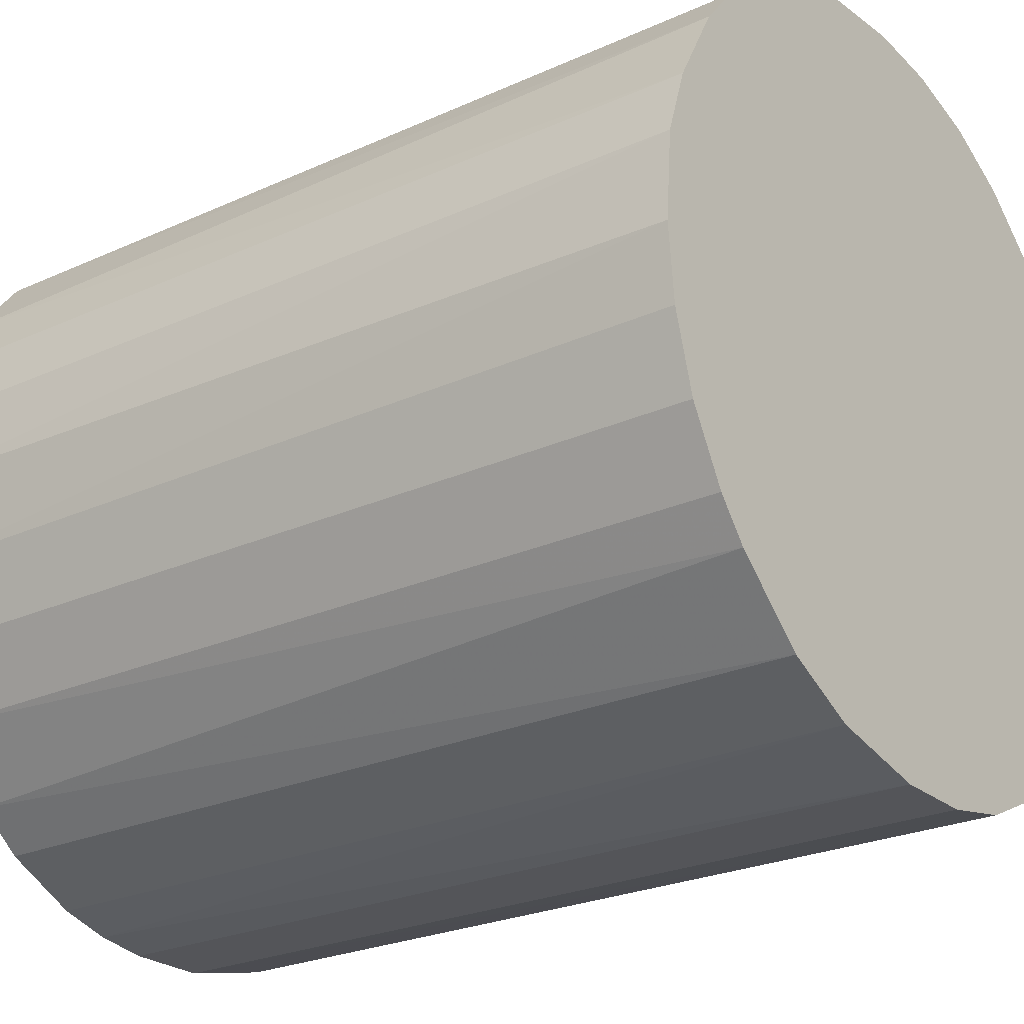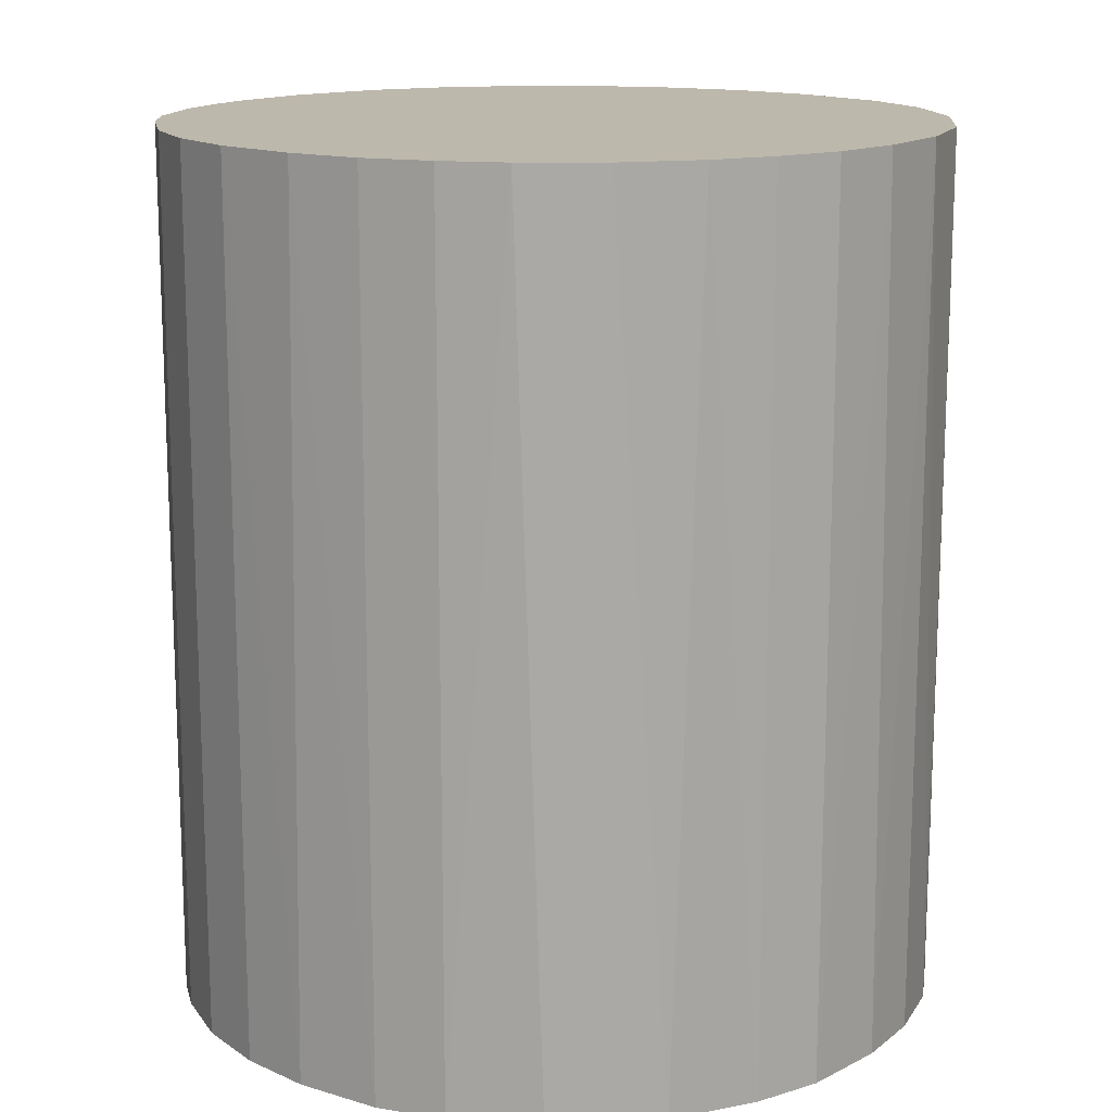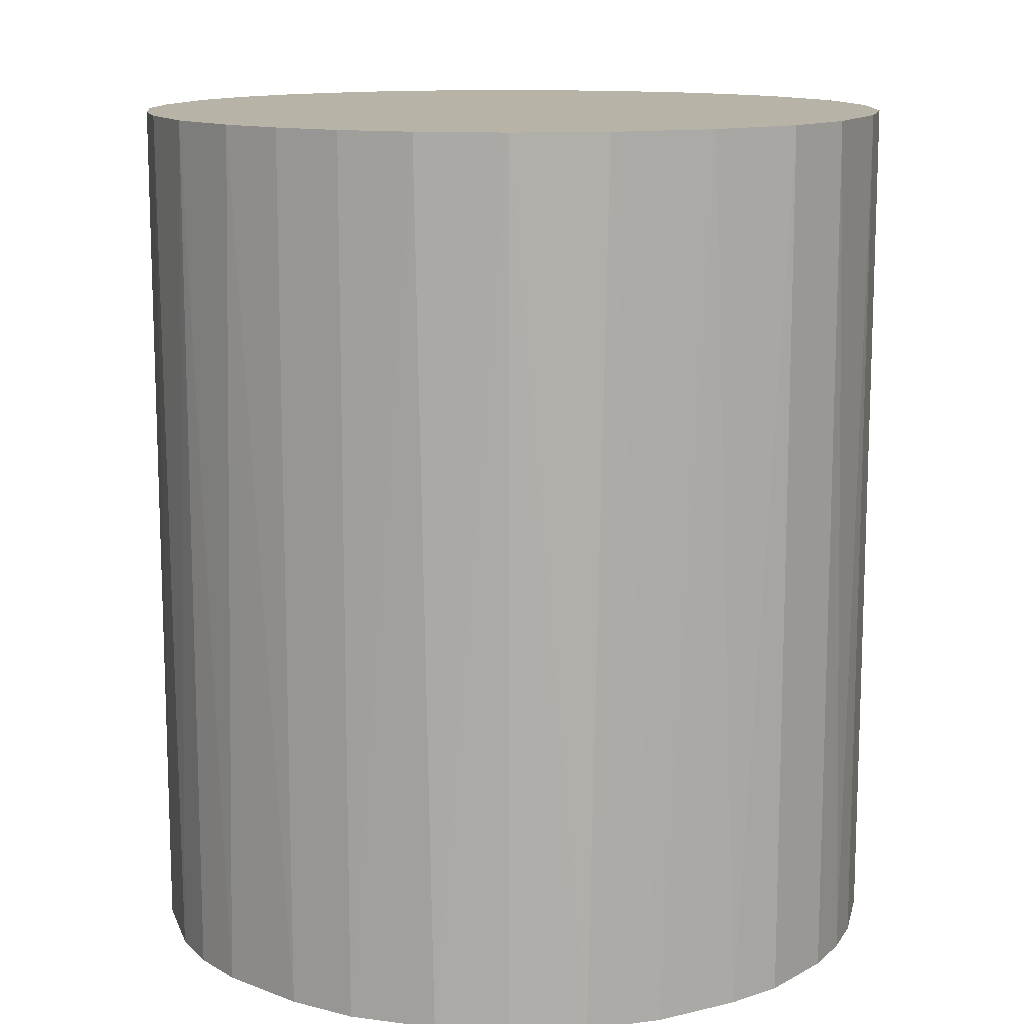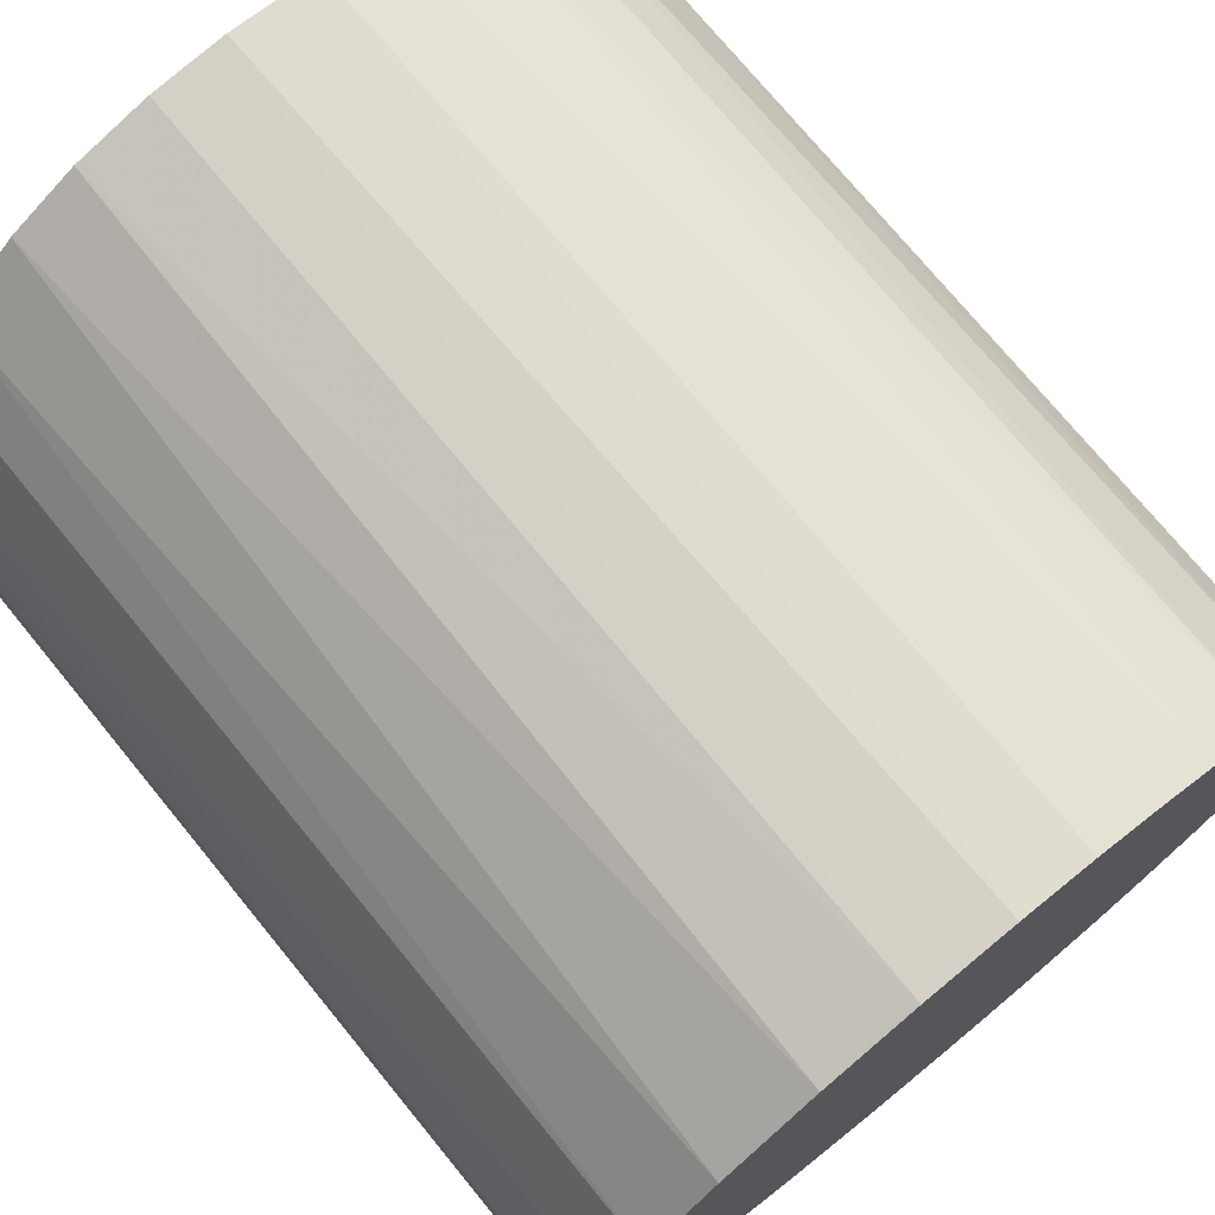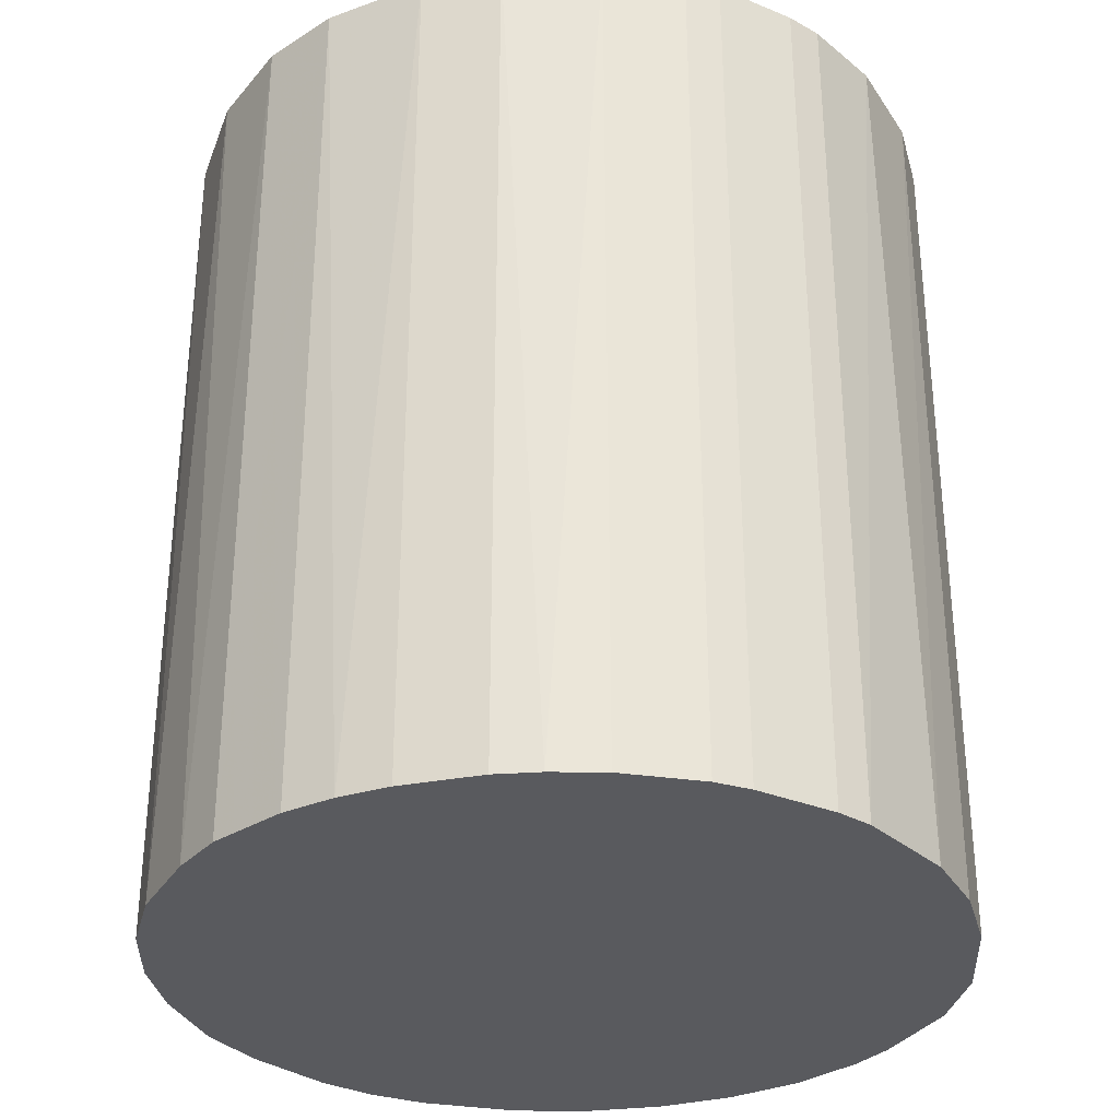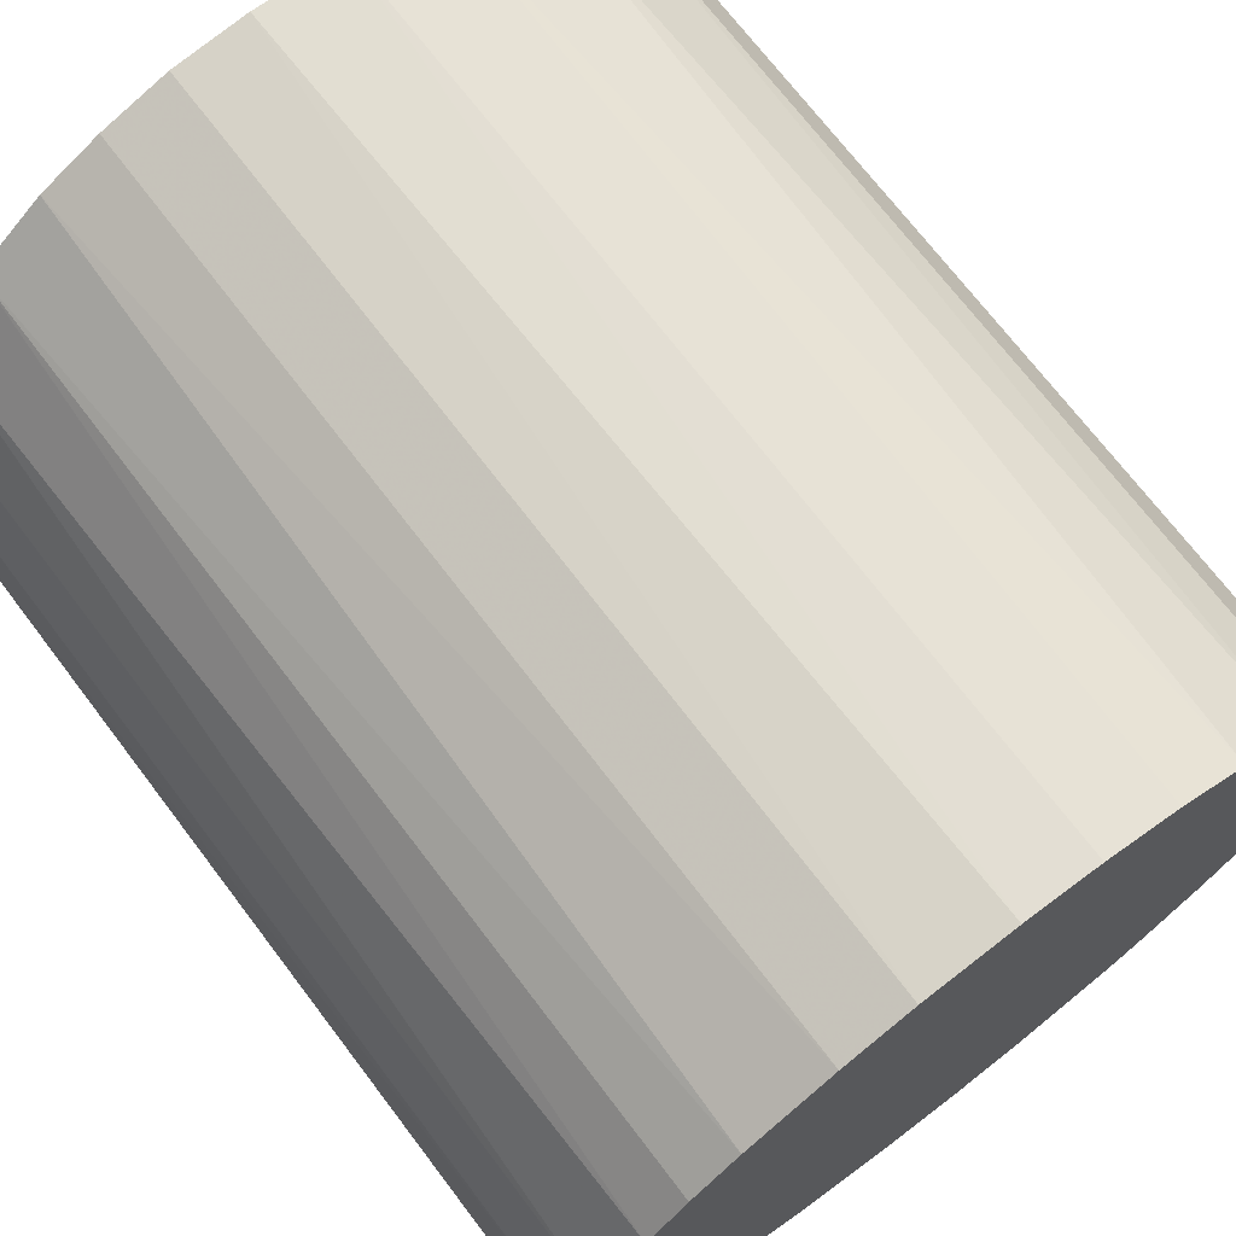
<metadata>
{"format":"obj","ext":"obj","renderer":"f3d","projection":"perspective","resolution":1024,"background":"white","views":[{"elev":-24.8,"azim":126.6,"up":"+Y"},{"elev":14.7,"azim":128.0,"up":"+Z"},{"elev":12.6,"azim":-167.4,"up":"+Z"},{"elev":74.0,"azim":-39.3,"up":"+Y"},{"elev":-31.8,"azim":-75.0,"up":"+Z"},{"elev":71.6,"azim":142.7,"up":"+Y"}]}
</metadata>
<code>
o convex_0
v -0.02579 -0.005979 -0.03021
v 0.02651 0.000616 0.03021
v 0.02601 0.005692 0.03021
v -0.02629 -0.002935 0.03021
v -0.000397 0.02651 -0.03021
v 0.01483 -0.02223 -0.03021
v -0.002935 -0.02629 0.03021
v -0.01157 0.02397 0.03021
v 0.02601 0.005692 -0.03021
v -0.02224 0.01483 -0.03021
v 0.01433 0.02245 0.03021
v -0.01461 -0.02223 -0.03021
v 0.02194 -0.01512 0.03021
v -0.02071 -0.01665 0.03021
v 0.0189 0.0189 -0.03021
v 0.02449 -0.01055 -0.03021
v -0.02477 0.009755 0.03021
v 0.002648 -0.02629 -0.03021
v 0.009757 -0.02477 0.03021
v 0.000616 0.02651 0.03021
v -0.01055 0.02448 -0.03021
v -0.02579 0.006199 -0.03021
v 0.01026 0.02449 -0.03021
v 0.02245 0.01432 0.03021
v -0.01767 0.01991 0.03021
v -0.01461 -0.02223 0.03021
v -0.02224 -0.01461 -0.03021
v -0.008012 -0.02527 -0.03021
v -0.02477 -0.009536 0.03021
v 0.02601 -0.005473 0.03021
v 0.02651 -0.000392 -0.03021
v 0.005693 0.026 0.03021
v 0.01483 -0.02223 0.03021
v 0.01991 -0.01766 -0.03021
v -0.01512 0.02194 -0.03021
v -0.005474 0.026 0.03021
v 0.02449 0.01026 -0.03021
v -0.009537 -0.02477 0.03021
v 0.009757 -0.02477 -0.03021
v -0.02224 0.01483 0.03021
v 0.0062 -0.02578 0.03021
v -0.02629 0.002643 0.03021
v -0.02629 0.002643 -0.03021
v 0.0189 0.0189 0.03021
v 0.005693 0.026 -0.03021
v 0.02449 -0.01055 0.03021
v -0.01665 -0.02071 -0.03021
v -0.002935 -0.02629 -0.03021
v 0.02144 0.01585 -0.03021
v 0.01585 0.02144 -0.03021
v 0.02601 -0.005473 -0.03021
v -0.005474 0.026 -0.03021
v 0.01788 -0.01969 0.03021
v -0.01969 0.01788 -0.03021
v -0.02477 0.009755 -0.03021
v -0.02477 -0.009536 -0.03021
v 0.01026 0.02449 0.03021
v 0.02449 0.01026 0.03021
v 0.02194 -0.01512 -0.03021
v 0.002648 -0.02629 0.03021
v -0.02629 -0.002935 -0.03021
v -0.02224 -0.01461 0.03021
v -0.02071 -0.01665 -0.03021
v -0.01665 -0.02071 0.03021
f 14 47 64
f 2 3 4
f 1 5 6
f 2 4 7
f 4 3 8
f 3 2 9
f 6 5 9
f 5 1 10
f 8 3 11
f 1 6 12
f 2 7 13
f 7 4 14
f 9 5 15
f 6 9 16
f 4 8 17
f 12 6 18
f 13 7 19
f 8 11 20
f 5 10 21
f 10 1 22
f 15 5 23
f 11 3 24
f 17 8 25
f 7 14 26
f 1 12 27
f 12 18 28
f 4 1 29
f 14 4 29
f 2 13 30
f 9 2 31
f 16 9 31
f 2 30 31
f 20 11 32
f 19 6 33
f 13 19 33
f 6 16 34
f 21 10 35
f 8 21 35
f 25 8 35
f 20 5 36
f 8 20 36
f 21 8 36
f 3 9 37
f 9 15 37
f 7 26 38
f 26 12 38
f 28 7 38
f 12 28 38
f 18 6 39
f 6 19 39
f 10 17 40
f 17 25 40
f 19 7 41
f 18 39 41
f 39 19 41
f 4 17 42
f 17 22 42
f 42 22 43
f 22 1 43
f 4 42 43
f 11 24 44
f 5 20 45
f 23 5 45
f 20 32 45
f 32 23 45
f 13 16 46
f 30 13 46
f 16 30 46
f 12 26 47
f 27 12 47
f 18 7 48
f 7 28 48
f 28 18 48
f 37 15 49
f 24 37 49
f 15 44 49
f 44 24 49
f 15 23 50
f 23 11 50
f 11 44 50
f 44 15 50
f 30 16 51
f 16 31 51
f 31 30 51
f 5 21 52
f 36 5 52
f 21 36 52
f 33 6 53
f 13 33 53
f 6 34 53
f 34 13 53
f 35 10 54
f 25 35 54
f 10 40 54
f 40 25 54
f 17 10 55
f 10 22 55
f 22 17 55
f 1 27 56
f 29 1 56
f 27 29 56
f 11 23 57
f 32 11 57
f 23 32 57
f 24 3 58
f 3 37 58
f 37 24 58
f 16 13 59
f 34 16 59
f 13 34 59
f 7 18 60
f 41 7 60
f 18 41 60
f 1 4 61
f 43 1 61
f 4 43 61
f 27 14 62
f 14 29 62
f 29 27 62
f 14 27 63
f 47 14 63
f 27 47 63
f 26 14 64
f 47 26 64

</code>
